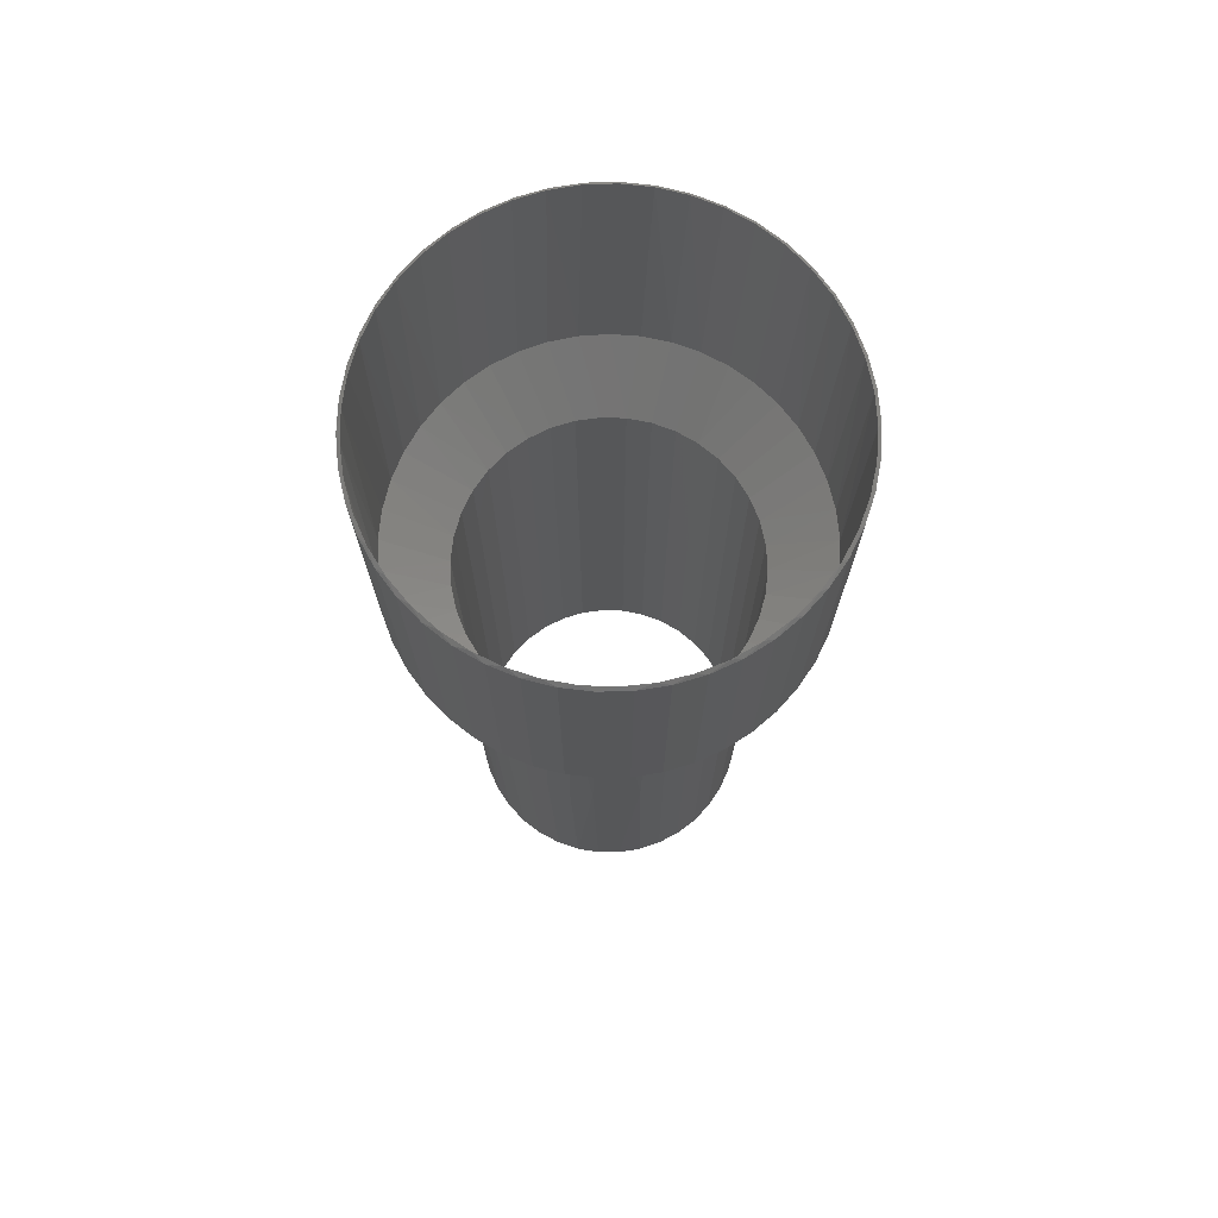
<metadata>
{"format":"stl","ext":"stl","renderer":"f3d","projection":"perspective","resolution":1024,"background":"white","views":[{"elev":73.1,"azim":120.1,"up":"+Z"}]}
</metadata>
<code>
# stl→obj: 412 verts, 824 faces
v 40.55 -5.699 -4.86
v 41.49 -2.838 -5.5
v 40.95 5.015e-15 -4.86
v 41.49 2.838 -5.5
v 40.55 5.699 -4.86
v 40.72 8.462 -5.5
v 39.36 11.29 -4.86
v 39.19 13.93 -5.5
v 37.41 16.66 -4.86
v 36.93 19.13 -5.5
v 34.73 21.7 -4.86
v 33.98 23.98 -5.5
v 31.37 26.32 -4.86
v 30.4 28.39 -5.5
v 27.4 30.43 -4.86
v 26.25 32.26 -5.5
v 22.9 33.95 -4.86
v 21.61 35.54 -5.5
v 17.95 36.81 -4.86
v 16.57 38.15 -5.5
v 12.65 38.95 -4.86
v 11.22 40.05 -5.5
v 7.111 40.33 -4.86
v 5.663 41.2 -5.5
v 1.429 40.93 -4.86
v -5.093e-15 41.59 -5.5
v -4.28 40.73 -4.86
v -5.663 41.2 -5.5
v -9.907 39.73 -4.86
v -11.22 40.05 -5.5
v -15.34 37.97 -4.86
v -16.57 38.15 -5.5
v -20.48 35.46 -4.86
v -21.61 35.54 -5.5
v -25.21 32.27 -4.86
v -26.25 32.26 -5.5
v -29.46 28.45 -4.86
v -30.4 28.39 -5.5
v -33.13 24.07 -4.86
v -33.98 23.98 -5.5
v -36.16 19.22 -4.86
v -36.93 19.13 -5.5
v -38.48 14.01 -4.86
v -39.19 13.93 -5.5
v -40.06 8.514 -4.86
v -40.72 8.462 -5.5
v -40.85 2.857 -4.86
v -41.49 2.838 -5.5
v -41.49 -2.838 -5.5
v 40.72 -8.462 -5.5
v 39.36 -11.29 -4.86
v 39.19 -13.93 -5.5
v 37.41 -16.66 -4.86
v 36.93 -19.13 -5.5
v 34.73 -21.7 -4.86
v 33.98 -23.98 -5.5
v 31.37 -26.32 -4.86
v 30.4 -28.39 -5.5
v 27.4 -30.43 -4.86
v 26.25 -32.26 -5.5
v 22.9 -33.95 -4.86
v 21.61 -35.54 -5.5
v 17.95 -36.81 -4.86
v 16.57 -38.15 -5.5
v 12.65 -38.95 -4.86
v 11.22 -40.05 -5.5
v 7.111 -40.33 -4.86
v 5.663 -41.2 -5.5
v 1.429 -40.93 -4.86
v 0 -41.59 -5.5
v -4.28 -40.73 -4.86
v -5.663 -41.2 -5.5
v -9.907 -39.73 -4.86
v -11.22 -40.05 -5.5
v -15.34 -37.97 -4.86
v -16.57 -38.15 -5.5
v -20.48 -35.46 -4.86
v -21.61 -35.54 -5.5
v -25.21 -32.27 -4.86
v -26.25 -32.26 -5.5
v -29.46 -28.45 -4.86
v -30.4 -28.39 -5.5
v -33.13 -24.07 -4.86
v -33.98 -23.98 -5.5
v -36.16 -19.22 -4.86
v -36.93 -19.13 -5.5
v -38.48 -14.01 -4.86
v -39.19 -13.93 -5.5
v -40.06 -8.514 -4.86
v -40.72 -8.462 -5.5
v -40.85 -2.857 -4.86
v -5.663 41.2 -63.3
v 0 41.59 -63.3
v 5.663 41.2 -63.3
v 11.22 40.05 -63.3
v 16.57 38.15 -63.3
v 21.61 35.54 -63.3
v 26.25 32.26 -63.3
v 30.4 28.39 -63.3
v 33.98 23.98 -63.3
v 36.93 19.13 -63.3
v 39.19 13.93 -63.3
v 40.72 8.462 -63.3
v 41.49 2.838 -63.3
v 41.49 -2.838 -63.3
v 40.72 -8.462 -63.3
v 39.19 -13.93 -63.3
v 36.93 -19.13 -63.3
v 33.98 -23.98 -63.3
v 30.4 -28.39 -63.3
v 26.25 -32.26 -63.3
v 21.61 -35.54 -63.3
v 16.57 -38.15 -63.3
v 11.22 -40.05 -63.3
v 5.663 -41.2 -63.3
v 2.547e-15 -41.59 -63.3
v -5.663 -41.2 -63.3
v -11.22 -40.05 -63.3
v -16.57 -38.15 -63.3
v -21.61 -35.54 -63.3
v -26.25 -32.26 -63.3
v -30.4 -28.39 -63.3
v -33.98 -23.98 -63.3
v -36.93 -19.13 -63.3
v -39.19 -13.93 -63.3
v -40.72 -8.462 -63.3
v -41.49 -2.838 -63.3
v -41.49 2.838 -63.3
v -40.72 8.462 -63.3
v -39.19 13.93 -63.3
v -36.93 19.13 -63.3
v -33.98 23.98 -63.3
v -30.4 28.39 -63.3
v -26.25 32.26 -63.3
v -21.61 35.54 -63.3
v -16.57 38.15 -63.3
v -11.22 40.05 -63.3
v 4.734 28.37 -73.2
v 5.699 40.55 -63
v 0 28.76 -73.2
v 0 40.95 -63
v -5.699 40.55 -63
v 11.29 39.36 -63
v 9.338 27.2 -73.2
v 16.66 37.41 -63
v 13.69 25.29 -73.2
v 21.7 34.73 -63
v 17.66 22.7 -73.2
v 26.32 31.37 -63
v 21.16 19.48 -73.2
v 30.43 27.4 -63
v 33.95 22.9 -63
v 24.08 15.73 -73.2
v 36.81 17.95 -63
v 26.34 11.55 -73.2
v 38.95 12.65 -63
v 27.88 7.06 -73.2
v 40.33 7.111 -63
v 28.66 2.375 -73.2
v 40.93 1.429 -63
v 28.66 -2.375 -73.2
v 40.73 -4.28 -63
v 27.88 -7.06 -73.2
v 39.73 -9.907 -63
v 37.97 -15.34 -63
v 26.34 -11.55 -73.2
v 35.46 -20.48 -63
v 24.08 -15.73 -73.2
v 32.27 -25.21 -63
v 21.16 -19.48 -73.2
v 28.45 -29.46 -63
v 17.66 -22.7 -73.2
v 24.07 -33.13 -63
v 13.69 -25.29 -73.2
v 19.22 -36.16 -63
v 14.01 -38.48 -63
v 9.338 -27.2 -73.2
v 8.514 -40.06 -63
v 4.734 -28.37 -73.2
v 2.857 -40.85 -63
v 1.761e-15 -28.76 -73.2
v -2.857 -40.85 -63
v -4.734 -28.37 -73.2
v -8.514 -40.06 -63
v -9.338 -27.2 -73.2
v -14.01 -38.48 -63
v -13.69 -25.29 -73.2
v -19.22 -36.16 -63
v -24.07 -33.13 -63
v -17.66 -22.7 -73.2
v -28.45 -29.46 -63
v -21.16 -19.48 -73.2
v -32.27 -25.21 -63
v -24.08 -15.73 -73.2
v -35.46 -20.48 -63
v -26.34 -11.55 -73.2
v -37.97 -15.34 -63
v -27.88 -7.06 -73.2
v -39.73 -9.907 -63
v -40.73 -4.28 -63
v -28.66 -2.375 -73.2
v -40.93 1.429 -63
v -28.66 2.375 -73.2
v -40.33 7.111 -63
v -27.88 7.06 -73.2
v -38.95 12.65 -63
v -26.34 11.55 -73.2
v -36.81 17.95 -63
v -24.08 15.73 -73.2
v -33.95 22.9 -63
v -21.16 19.48 -73.2
v -30.43 27.4 -63
v -26.32 31.37 -63
v -17.66 22.7 -73.2
v -21.7 34.73 -63
v -13.69 25.29 -73.2
v -16.66 37.41 -63
v -9.338 27.2 -73.2
v -11.29 39.36 -63
v -4.734 28.37 -73.2
v 0 29.4 -73.5
v 4.716 29.02 -73.5
v 9.31 27.89 -73.5
v 13.66 26.03 -73.5
v 17.66 23.5 -73.5
v 21.2 20.37 -73.5
v 24.2 16.7 -73.5
v 26.56 12.6 -73.5
v 28.24 8.18 -73.5
v 29.19 3.544 -73.5
v 29.38 -1.184 -73.5
v 28.81 -5.881 -73.5
v 27.49 -10.43 -73.5
v 25.46 -14.7 -73.5
v 22.77 -18.59 -73.5
v 19.5 -22.01 -73.5
v 15.71 -24.85 -73.5
v 11.52 -27.05 -73.5
v 7.036 -28.55 -73.5
v 2.366 -29.3 -73.5
v -2.366 -29.3 -73.5
v -7.036 -28.55 -73.5
v -11.52 -27.05 -73.5
v -15.71 -24.85 -73.5
v -19.5 -22.01 -73.5
v -22.77 -18.59 -73.5
v -25.46 -14.7 -73.5
v -27.49 -10.43 -73.5
v -28.81 -5.881 -73.5
v -29.38 -1.184 -73.5
v -29.19 3.544 -73.5
v -28.24 8.18 -73.5
v -26.56 12.6 -73.5
v -24.2 16.7 -73.5
v -21.2 20.37 -73.5
v -17.66 23.5 -73.5
v -13.66 26.03 -73.5
v -9.31 27.89 -73.5
v -4.716 29.02 -73.5
v 0 29.4 -134.7
v 4.839 29 -134.7
v 9.546 27.81 -134.7
v 13.99 25.86 -134.7
v 18.06 23.2 -134.7
v 21.63 19.91 -134.7
v 24.61 16.08 -134.7
v 26.92 11.81 -134.7
v 28.5 7.217 -134.7
v 29.3 2.428 -134.7
v 29.3 -2.428 -134.7
v 28.5 -7.217 -134.7
v 26.92 -11.81 -134.7
v 24.61 -16.08 -134.7
v 21.63 -19.91 -134.7
v 18.06 -23.2 -134.7
v 13.99 -25.86 -134.7
v 9.546 -27.81 -134.7
v 4.839 -29 -134.7
v 3.6e-15 -29.4 -134.7
v -4.839 -29 -134.7
v -9.546 -27.81 -134.7
v -13.99 -25.86 -134.7
v -18.06 -23.2 -134.7
v -21.63 -19.91 -134.7
v -24.61 -16.08 -134.7
v -26.92 -11.81 -134.7
v -28.5 -7.217 -134.7
v -29.3 -2.428 -134.7
v -29.3 2.428 -134.7
v -28.5 7.217 -134.7
v -26.92 11.81 -134.7
v -24.61 16.08 -134.7
v -21.63 19.91 -134.7
v -18.06 23.2 -134.7
v -13.99 25.86 -134.7
v -9.546 27.81 -134.7
v -4.839 29 -134.7
v 4.716 29.02 -195.9
v 0 29.4 -195.9
v -4.716 29.02 -195.9
v -9.31 27.89 -195.9
v -13.66 26.03 -195.9
v -17.66 23.5 -195.9
v -21.2 20.37 -195.9
v -24.2 16.7 -195.9
v -26.56 12.6 -195.9
v -28.24 8.18 -195.9
v -29.19 3.544 -195.9
v -29.38 -1.184 -195.9
v -28.81 -5.881 -195.9
v -27.49 -10.43 -195.9
v -25.46 -14.7 -195.9
v -22.77 -18.59 -195.9
v -19.5 -22.01 -195.9
v -15.71 -24.85 -195.9
v -11.52 -27.05 -195.9
v -7.036 -28.55 -195.9
v -2.366 -29.3 -195.9
v 2.366 -29.3 -195.9
v 7.036 -28.55 -195.9
v 11.52 -27.05 -195.9
v 15.71 -24.85 -195.9
v 19.5 -22.01 -195.9
v 22.77 -18.59 -195.9
v 25.46 -14.7 -195.9
v 27.49 -10.43 -195.9
v 28.81 -5.881 -195.9
v 29.38 -1.184 -195.9
v 29.19 3.544 -195.9
v 28.24 8.18 -195.9
v 26.56 12.6 -195.9
v 24.2 16.7 -195.9
v 21.2 20.37 -195.9
v 17.66 23.5 -195.9
v 13.66 26.03 -195.9
v 9.31 27.89 -195.9
v 0 28.76 -195.9
v 4.734 28.37 -195.9
v 9.338 27.2 -195.9
v 13.69 25.29 -195.9
v 17.66 22.7 -195.9
v 21.16 19.48 -195.9
v 24.08 15.73 -195.9
v 26.34 11.55 -195.9
v 27.88 7.06 -195.9
v 28.66 2.375 -195.9
v 28.66 -2.375 -195.9
v 27.88 -7.06 -195.9
v 26.34 -11.55 -195.9
v 24.08 -15.73 -195.9
v 21.16 -19.48 -195.9
v 17.66 -22.7 -195.9
v 13.69 -25.29 -195.9
v 9.338 -27.2 -195.9
v 4.734 -28.37 -195.9
v 1.761e-15 -28.76 -195.9
v -4.734 -28.37 -195.9
v -9.338 -27.2 -195.9
v -13.69 -25.29 -195.9
v -17.66 -22.7 -195.9
v -21.16 -19.48 -195.9
v -24.08 -15.73 -195.9
v -26.34 -11.55 -195.9
v -27.88 -7.06 -195.9
v -28.66 -2.375 -195.9
v -28.66 2.375 -195.9
v -27.88 7.06 -195.9
v -26.34 11.55 -195.9
v -24.08 15.73 -195.9
v -21.16 19.48 -195.9
v -17.66 22.7 -195.9
v -13.69 25.29 -195.9
v -9.338 27.2 -195.9
v -4.734 28.37 -195.9
v 4.734 28.37 -134.5
v 0 28.76 -134.5
v -4.734 28.37 -134.5
v -9.338 27.2 -134.5
v -13.69 25.29 -134.5
v -17.66 22.7 -134.5
v -21.16 19.48 -134.5
v -24.08 15.73 -134.5
v -26.34 11.55 -134.5
v -27.88 7.06 -134.5
v -28.66 2.375 -134.5
v -28.66 -2.375 -134.5
v -27.88 -7.06 -134.5
v -26.34 -11.55 -134.5
v -24.08 -15.73 -134.5
v -21.16 -19.48 -134.5
v -17.66 -22.7 -134.5
v -13.69 -25.29 -134.5
v -9.338 -27.2 -134.5
v -4.734 -28.37 -134.5
v 3.522e-15 -28.76 -134.5
v 4.734 -28.37 -134.5
v 9.338 -27.2 -134.5
v 13.69 -25.29 -134.5
v 17.66 -22.7 -134.5
v 21.16 -19.48 -134.5
v 24.08 -15.73 -134.5
v 26.34 -11.55 -134.5
v 27.88 -7.06 -134.5
v 28.66 -2.375 -134.5
v 28.66 2.375 -134.5
v 27.88 7.06 -134.5
v 26.34 11.55 -134.5
v 24.08 15.73 -134.5
v 21.16 19.48 -134.5
v 17.66 22.7 -134.5
v 13.69 25.29 -134.5
v 9.338 27.2 -134.5
f 1 2 3
f 3 2 4
f 3 4 5
f 5 4 6
f 5 6 7
f 7 6 8
f 7 8 9
f 9 8 10
f 9 10 11
f 11 10 12
f 11 12 13
f 13 12 14
f 13 14 15
f 15 14 16
f 15 16 17
f 17 16 18
f 17 18 19
f 19 18 20
f 19 20 21
f 21 20 22
f 21 22 23
f 23 22 24
f 23 24 25
f 25 24 26
f 25 26 27
f 27 26 28
f 27 28 29
f 29 28 30
f 29 30 31
f 31 30 32
f 31 32 33
f 33 32 34
f 33 34 35
f 35 34 36
f 35 36 37
f 37 36 38
f 37 38 39
f 39 38 40
f 39 40 41
f 41 40 42
f 41 42 43
f 43 42 44
f 43 44 45
f 45 44 46
f 45 46 47
f 47 46 48
f 47 48 49
f 2 1 50
f 50 1 51
f 50 51 52
f 52 51 53
f 52 53 54
f 54 53 55
f 54 55 56
f 56 55 57
f 56 57 58
f 58 57 59
f 58 59 60
f 60 59 61
f 60 61 62
f 62 61 63
f 62 63 64
f 64 63 65
f 64 65 66
f 66 65 67
f 66 67 68
f 68 67 69
f 68 69 70
f 70 69 71
f 70 71 72
f 72 71 73
f 72 73 74
f 74 73 75
f 74 75 76
f 76 75 77
f 76 77 78
f 78 77 79
f 78 79 80
f 80 79 81
f 80 81 82
f 82 81 83
f 82 83 84
f 84 83 85
f 84 85 86
f 86 85 87
f 86 87 88
f 88 87 89
f 88 89 90
f 90 89 91
f 90 91 49
f 49 91 47
f 92 28 93
f 93 28 26
f 93 26 94
f 94 26 24
f 94 24 95
f 95 24 22
f 95 22 96
f 96 22 20
f 96 20 97
f 97 20 18
f 97 18 98
f 98 18 16
f 98 16 99
f 99 16 14
f 99 14 100
f 100 14 12
f 100 12 101
f 101 12 10
f 101 10 102
f 102 10 8
f 102 8 103
f 103 8 6
f 103 6 104
f 104 6 4
f 104 4 105
f 105 4 2
f 105 2 106
f 106 2 50
f 106 50 107
f 107 50 52
f 107 52 108
f 108 52 54
f 108 54 109
f 109 54 56
f 109 56 110
f 110 56 58
f 110 58 111
f 111 58 60
f 111 60 112
f 112 60 62
f 112 62 113
f 113 62 64
f 113 64 114
f 114 64 66
f 114 66 115
f 115 66 68
f 115 68 116
f 116 68 70
f 116 70 117
f 117 70 72
f 117 72 118
f 118 72 74
f 118 74 119
f 119 74 76
f 119 76 120
f 120 76 78
f 120 78 121
f 121 78 80
f 121 80 122
f 122 80 82
f 122 82 123
f 123 82 84
f 123 84 124
f 124 84 86
f 124 86 125
f 125 86 88
f 125 88 126
f 126 88 90
f 126 90 127
f 127 90 49
f 127 49 128
f 128 49 48
f 128 48 129
f 129 48 46
f 129 46 130
f 130 46 44
f 130 44 131
f 131 44 42
f 131 42 132
f 132 42 40
f 132 40 133
f 133 40 38
f 133 38 134
f 134 38 36
f 134 36 135
f 135 36 34
f 135 34 136
f 136 34 32
f 136 32 137
f 137 32 30
f 137 30 92
f 92 30 28
f 138 139 140
f 140 139 141
f 140 141 142
f 139 138 143
f 143 138 144
f 143 144 145
f 145 144 146
f 145 146 147
f 147 146 148
f 147 148 149
f 149 148 150
f 149 150 151
f 151 150 152
f 152 150 153
f 152 153 154
f 154 153 155
f 154 155 156
f 156 155 157
f 156 157 158
f 158 157 159
f 158 159 160
f 160 159 161
f 160 161 162
f 162 161 163
f 162 163 164
f 164 163 165
f 165 163 166
f 165 166 167
f 167 166 168
f 167 168 169
f 169 168 170
f 169 170 171
f 171 170 172
f 171 172 173
f 173 172 174
f 173 174 175
f 175 174 176
f 176 174 177
f 176 177 178
f 178 177 179
f 178 179 180
f 180 179 181
f 180 181 182
f 182 181 183
f 182 183 184
f 184 183 185
f 184 185 186
f 186 185 187
f 186 187 188
f 188 187 189
f 189 187 190
f 189 190 191
f 191 190 192
f 191 192 193
f 193 192 194
f 193 194 195
f 195 194 196
f 195 196 197
f 197 196 198
f 197 198 199
f 199 198 200
f 200 198 201
f 200 201 202
f 202 201 203
f 202 203 204
f 204 203 205
f 204 205 206
f 206 205 207
f 206 207 208
f 208 207 209
f 208 209 210
f 210 209 211
f 210 211 212
f 212 211 213
f 213 211 214
f 213 214 215
f 215 214 216
f 215 216 217
f 217 216 218
f 217 218 219
f 219 218 220
f 219 220 142
f 142 220 140
f 5 160 3
f 3 160 162
f 3 162 1
f 1 162 164
f 1 164 51
f 51 164 165
f 51 165 53
f 53 165 167
f 53 167 55
f 55 167 169
f 55 169 57
f 57 169 171
f 57 171 59
f 59 171 173
f 59 173 61
f 61 173 175
f 61 175 63
f 63 175 176
f 63 176 65
f 65 176 178
f 65 178 67
f 67 178 180
f 67 180 69
f 69 180 182
f 69 182 71
f 71 182 184
f 71 184 73
f 73 184 186
f 73 186 75
f 75 186 188
f 75 188 77
f 77 188 189
f 77 189 79
f 79 189 191
f 79 191 81
f 81 191 193
f 81 193 83
f 83 193 195
f 83 195 85
f 85 195 197
f 85 197 87
f 87 197 199
f 87 199 89
f 89 199 200
f 89 200 91
f 91 200 202
f 91 202 47
f 47 202 204
f 47 204 45
f 45 204 206
f 45 206 43
f 43 206 208
f 43 208 41
f 41 208 210
f 41 210 39
f 39 210 212
f 39 212 37
f 37 212 213
f 37 213 35
f 35 213 215
f 35 215 33
f 33 215 217
f 33 217 31
f 31 217 219
f 31 219 29
f 29 219 142
f 29 142 27
f 27 142 141
f 27 141 25
f 25 141 139
f 25 139 23
f 23 139 143
f 23 143 21
f 21 143 145
f 21 145 19
f 19 145 147
f 19 147 17
f 17 147 149
f 17 149 15
f 15 149 151
f 15 151 13
f 13 151 152
f 13 152 11
f 11 152 154
f 11 154 9
f 9 154 156
f 9 156 7
f 7 156 158
f 7 158 5
f 5 158 160
f 92 93 221
f 221 93 94
f 221 94 222
f 222 94 95
f 222 95 223
f 223 95 96
f 223 96 224
f 224 96 97
f 224 97 225
f 225 97 98
f 225 98 226
f 226 98 99
f 226 99 227
f 227 99 100
f 227 100 101
f 227 101 228
f 228 101 102
f 228 102 229
f 229 102 103
f 229 103 230
f 230 103 104
f 230 104 231
f 231 104 105
f 231 105 232
f 232 105 106
f 232 106 107
f 232 107 233
f 233 107 108
f 233 108 234
f 234 108 109
f 234 109 235
f 235 109 110
f 235 110 236
f 236 110 111
f 236 111 237
f 237 111 112
f 237 112 238
f 238 112 113
f 238 113 114
f 238 114 239
f 239 114 115
f 239 115 240
f 240 115 116
f 240 116 241
f 241 116 117
f 241 117 242
f 242 117 118
f 242 118 243
f 243 118 119
f 243 119 120
f 243 120 244
f 244 120 121
f 244 121 245
f 245 121 122
f 245 122 246
f 246 122 123
f 246 123 247
f 247 123 124
f 247 124 248
f 248 124 125
f 248 125 249
f 249 125 126
f 249 126 127
f 249 127 250
f 250 127 128
f 250 128 251
f 251 128 129
f 251 129 252
f 252 129 130
f 252 130 253
f 253 130 131
f 253 131 254
f 254 131 132
f 254 132 133
f 254 133 255
f 255 133 134
f 255 134 256
f 256 134 135
f 256 135 257
f 257 135 136
f 257 136 258
f 258 136 137
f 258 137 259
f 259 137 92
f 259 92 221
f 259 221 260
f 260 221 222
f 260 222 261
f 261 222 223
f 261 223 262
f 262 223 224
f 262 224 263
f 263 224 225
f 263 225 264
f 264 225 226
f 264 226 265
f 265 226 227
f 265 227 266
f 266 227 228
f 266 228 267
f 267 228 229
f 267 229 268
f 268 229 230
f 268 230 269
f 269 230 231
f 269 231 270
f 270 231 232
f 270 232 271
f 271 232 233
f 271 233 272
f 272 233 234
f 272 234 273
f 273 234 235
f 273 235 274
f 274 235 236
f 274 236 275
f 275 236 237
f 275 237 276
f 276 237 238
f 276 238 277
f 277 238 239
f 277 239 278
f 278 239 240
f 278 240 279
f 279 240 241
f 279 241 280
f 280 241 242
f 280 242 281
f 281 242 243
f 281 243 282
f 282 243 244
f 282 244 283
f 283 244 245
f 283 245 284
f 284 245 246
f 284 246 285
f 285 246 247
f 285 247 286
f 286 247 248
f 286 248 287
f 287 248 249
f 287 249 288
f 288 249 250
f 288 250 289
f 289 250 251
f 289 251 290
f 290 251 252
f 290 252 291
f 291 252 253
f 291 253 292
f 292 253 254
f 292 254 293
f 293 254 255
f 293 255 294
f 294 255 256
f 294 256 295
f 295 256 257
f 295 257 296
f 296 257 258
f 296 258 297
f 297 258 259
f 297 259 260
f 298 299 260
f 260 299 300
f 260 300 297
f 297 300 301
f 297 301 296
f 296 301 302
f 296 302 295
f 295 302 303
f 295 303 294
f 294 303 304
f 294 304 293
f 293 304 305
f 293 305 292
f 292 305 306
f 292 306 291
f 291 306 307
f 291 307 290
f 290 307 308
f 290 308 289
f 289 308 309
f 289 309 288
f 288 309 310
f 288 310 287
f 287 310 311
f 287 311 286
f 286 311 312
f 286 312 285
f 285 312 313
f 285 313 284
f 284 313 314
f 284 314 283
f 283 314 315
f 283 315 282
f 282 315 316
f 282 316 281
f 281 316 317
f 281 317 280
f 280 317 318
f 280 318 279
f 279 318 319
f 279 319 278
f 278 319 320
f 278 320 277
f 277 320 321
f 277 321 276
f 276 321 322
f 276 322 275
f 275 322 323
f 275 323 274
f 274 323 324
f 274 324 273
f 273 324 325
f 273 325 272
f 272 325 326
f 272 326 271
f 271 326 327
f 271 327 270
f 270 327 328
f 270 328 269
f 269 328 329
f 269 329 268
f 268 329 330
f 268 330 267
f 267 330 331
f 267 331 266
f 266 331 332
f 266 332 265
f 265 332 333
f 265 333 264
f 264 333 334
f 264 334 263
f 263 334 335
f 263 335 262
f 262 335 336
f 262 336 261
f 261 336 298
f 261 298 260
f 300 299 337
f 337 299 298
f 337 298 338
f 338 298 336
f 338 336 339
f 339 336 335
f 339 335 340
f 340 335 334
f 340 334 341
f 341 334 333
f 341 333 342
f 342 333 332
f 342 332 343
f 343 332 331
f 343 331 344
f 344 331 330
f 344 330 345
f 345 330 329
f 345 329 346
f 346 329 328
f 346 328 347
f 347 328 327
f 347 327 348
f 348 327 326
f 348 326 349
f 349 326 325
f 349 325 350
f 350 325 324
f 350 324 351
f 351 324 323
f 351 323 352
f 352 323 322
f 352 322 353
f 353 322 321
f 353 321 354
f 354 321 320
f 354 320 355
f 355 320 319
f 355 319 356
f 356 319 318
f 356 318 357
f 357 318 317
f 357 317 358
f 358 317 316
f 358 316 359
f 359 316 315
f 359 315 360
f 360 315 314
f 360 314 361
f 361 314 313
f 361 313 362
f 362 313 312
f 362 312 363
f 363 312 311
f 363 311 364
f 364 311 310
f 364 310 365
f 365 310 309
f 365 309 366
f 366 309 308
f 366 308 367
f 367 308 307
f 367 307 368
f 368 307 306
f 368 306 369
f 369 306 305
f 369 305 370
f 370 305 304
f 370 304 371
f 371 304 303
f 371 303 372
f 372 303 302
f 372 302 373
f 373 302 301
f 373 301 374
f 374 301 300
f 374 300 337
f 338 375 337
f 337 375 376
f 337 376 374
f 374 376 377
f 374 377 373
f 373 377 378
f 373 378 372
f 372 378 379
f 372 379 371
f 371 379 380
f 371 380 370
f 370 380 381
f 370 381 369
f 369 381 382
f 369 382 368
f 368 382 383
f 368 383 367
f 367 383 384
f 367 384 366
f 366 384 385
f 366 385 365
f 365 385 386
f 365 386 364
f 364 386 387
f 364 387 363
f 363 387 388
f 363 388 362
f 362 388 389
f 362 389 361
f 361 389 390
f 361 390 360
f 360 390 391
f 360 391 359
f 359 391 392
f 359 392 358
f 358 392 393
f 358 393 357
f 357 393 394
f 357 394 356
f 356 394 395
f 356 395 355
f 355 395 396
f 355 396 354
f 354 396 397
f 354 397 353
f 353 397 398
f 353 398 352
f 352 398 399
f 352 399 351
f 351 399 400
f 351 400 350
f 350 400 401
f 350 401 349
f 349 401 402
f 349 402 348
f 348 402 403
f 348 403 347
f 347 403 404
f 347 404 346
f 346 404 405
f 346 405 345
f 345 405 406
f 345 406 344
f 344 406 407
f 344 407 343
f 343 407 408
f 343 408 342
f 342 408 409
f 342 409 341
f 341 409 410
f 341 410 340
f 340 410 411
f 340 411 339
f 339 411 412
f 339 412 338
f 338 412 375
f 220 377 140
f 140 377 376
f 140 376 138
f 138 376 375
f 138 375 144
f 144 375 412
f 144 412 146
f 146 412 411
f 146 411 148
f 148 411 410
f 148 410 150
f 150 410 409
f 150 409 153
f 153 409 408
f 153 408 155
f 155 408 407
f 155 407 157
f 157 407 406
f 157 406 159
f 159 406 405
f 159 405 161
f 161 405 404
f 161 404 163
f 163 404 403
f 163 403 166
f 166 403 402
f 166 402 168
f 168 402 401
f 168 401 170
f 170 401 400
f 170 400 172
f 172 400 399
f 172 399 174
f 174 399 398
f 174 398 177
f 177 398 397
f 177 397 179
f 179 397 396
f 179 396 181
f 181 396 395
f 181 395 183
f 183 395 394
f 183 394 185
f 185 394 393
f 185 393 187
f 187 393 392
f 187 392 190
f 190 392 391
f 190 391 192
f 192 391 390
f 192 390 194
f 194 390 389
f 194 389 196
f 196 389 388
f 196 388 198
f 198 388 387
f 198 387 201
f 201 387 386
f 201 386 203
f 203 386 385
f 203 385 205
f 205 385 384
f 205 384 207
f 207 384 383
f 207 383 209
f 209 383 382
f 209 382 211
f 211 382 381
f 211 381 214
f 214 381 380
f 214 380 216
f 216 380 379
f 216 379 218
f 218 379 378
f 218 378 220
f 220 378 377

</code>
